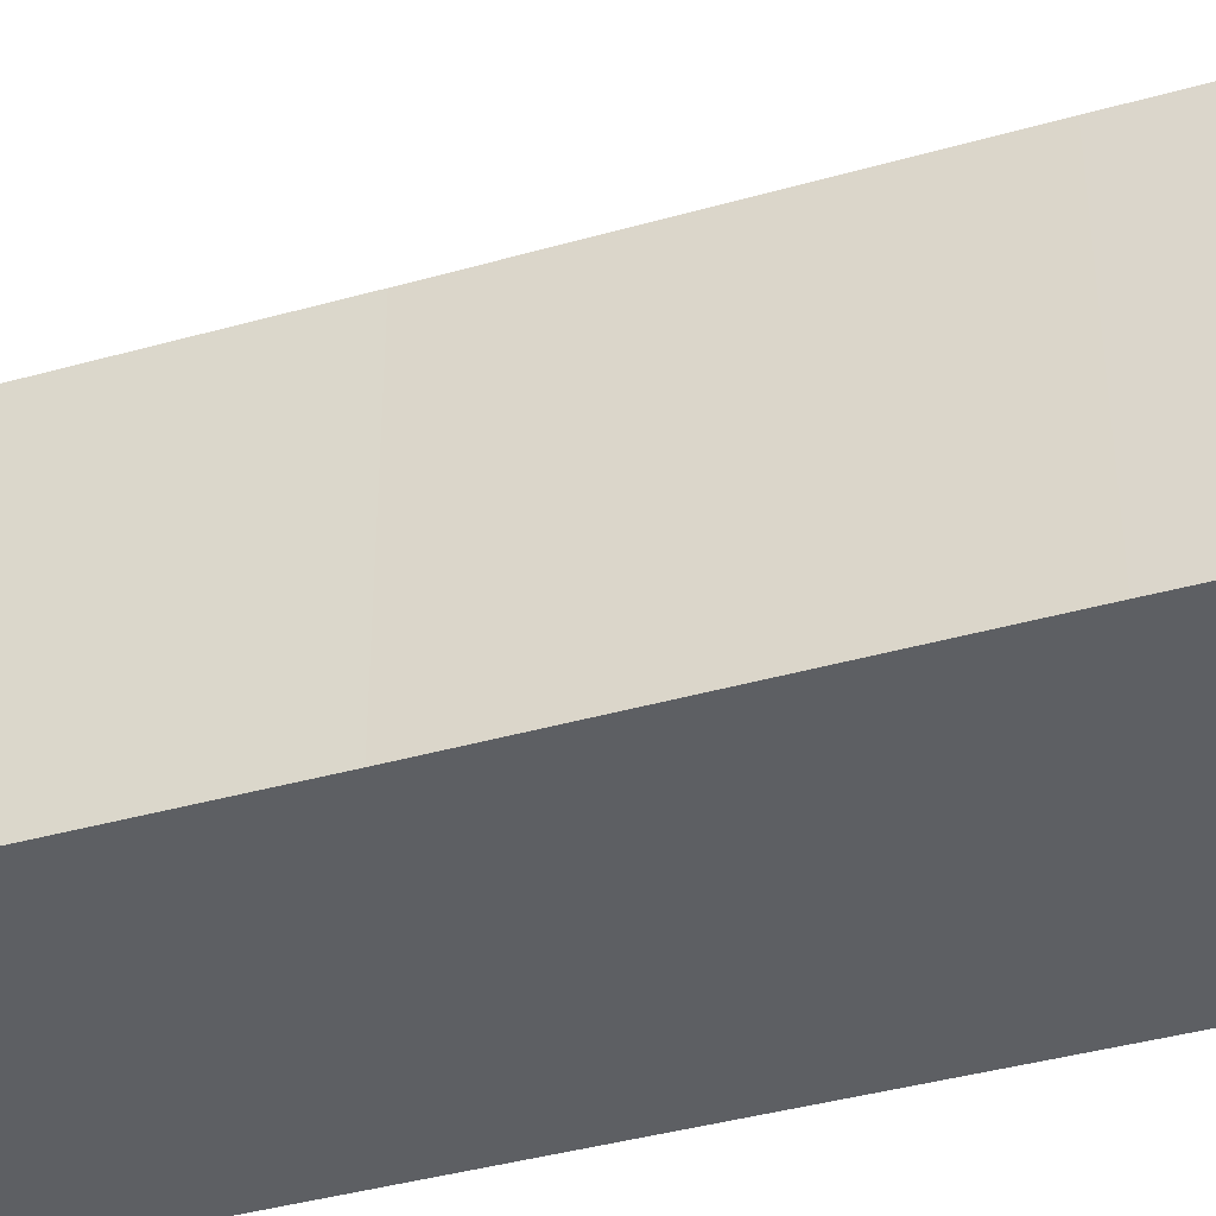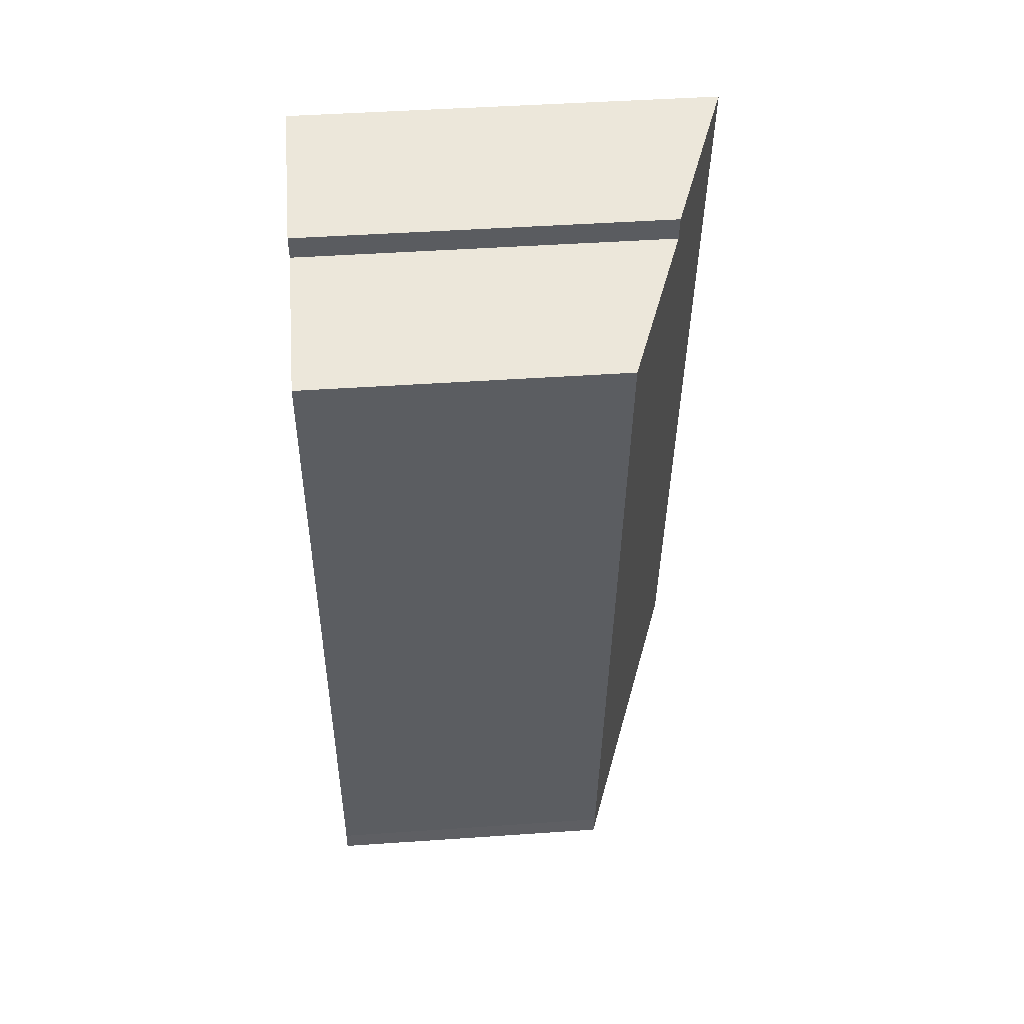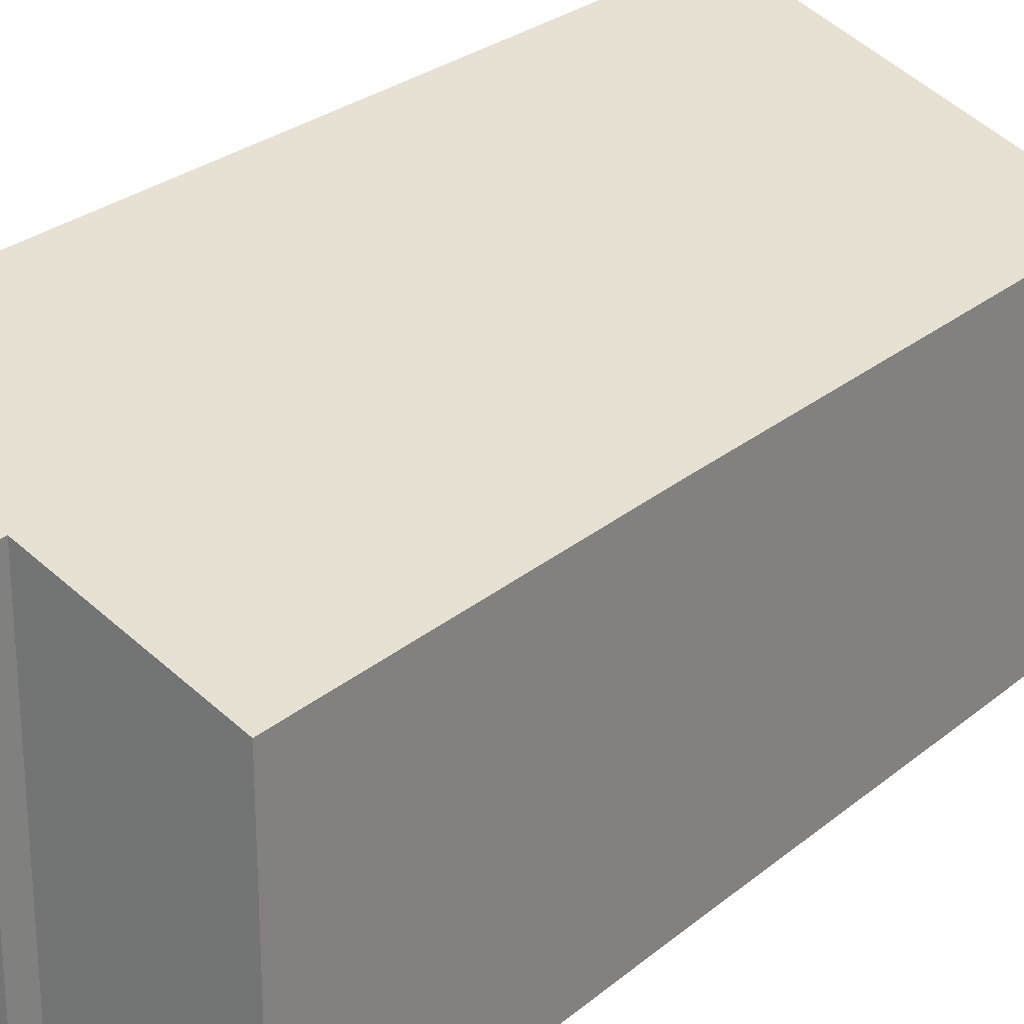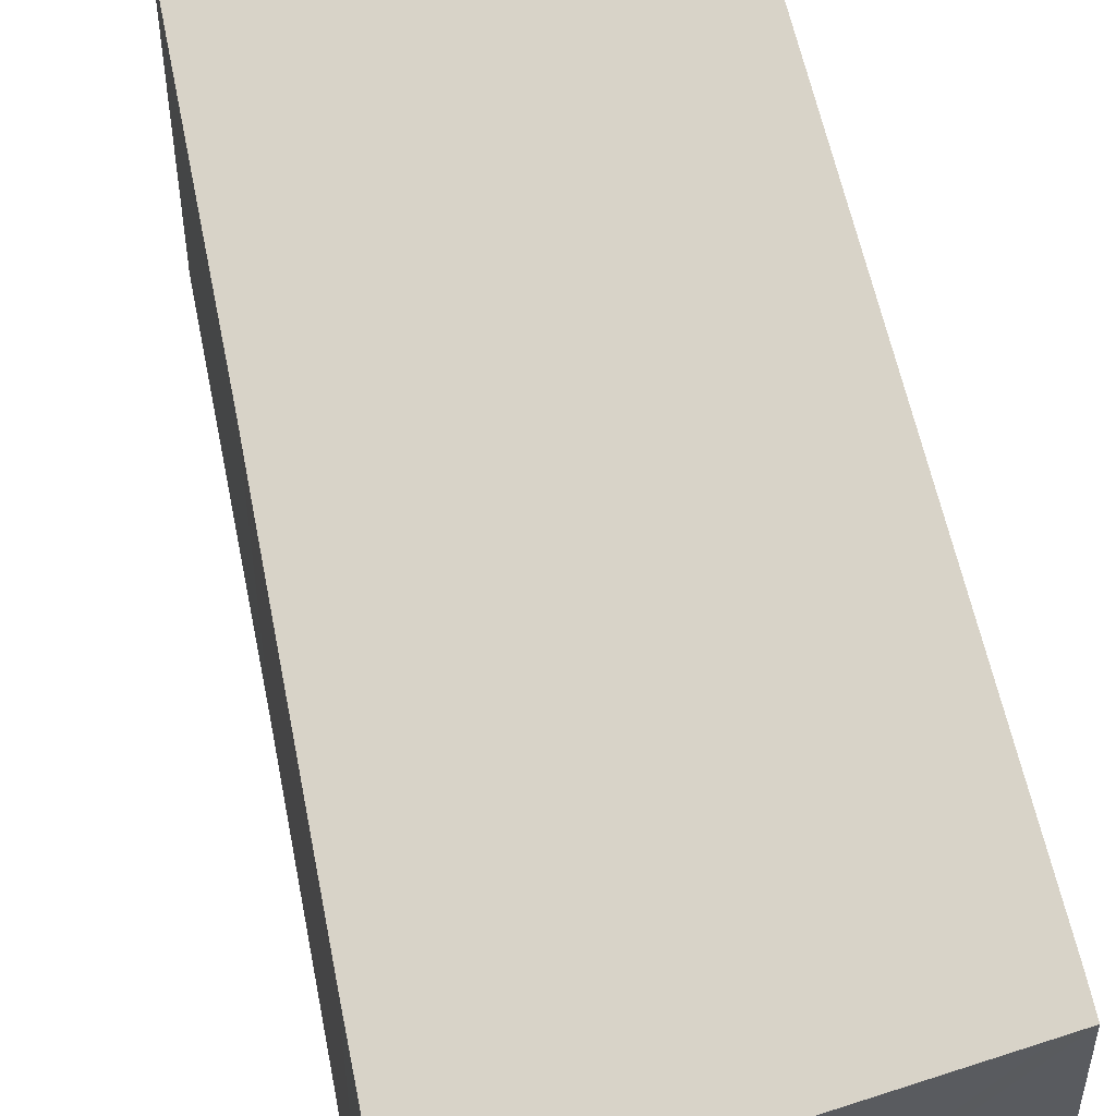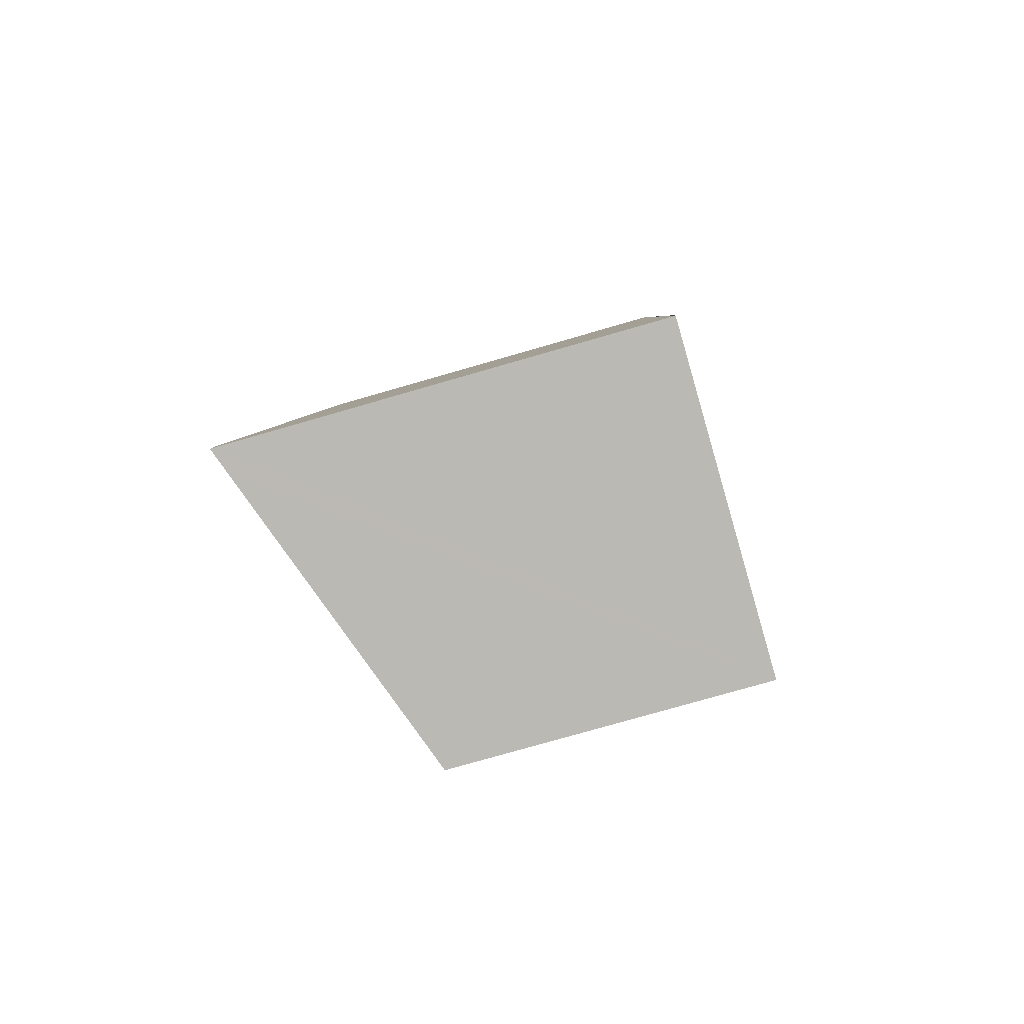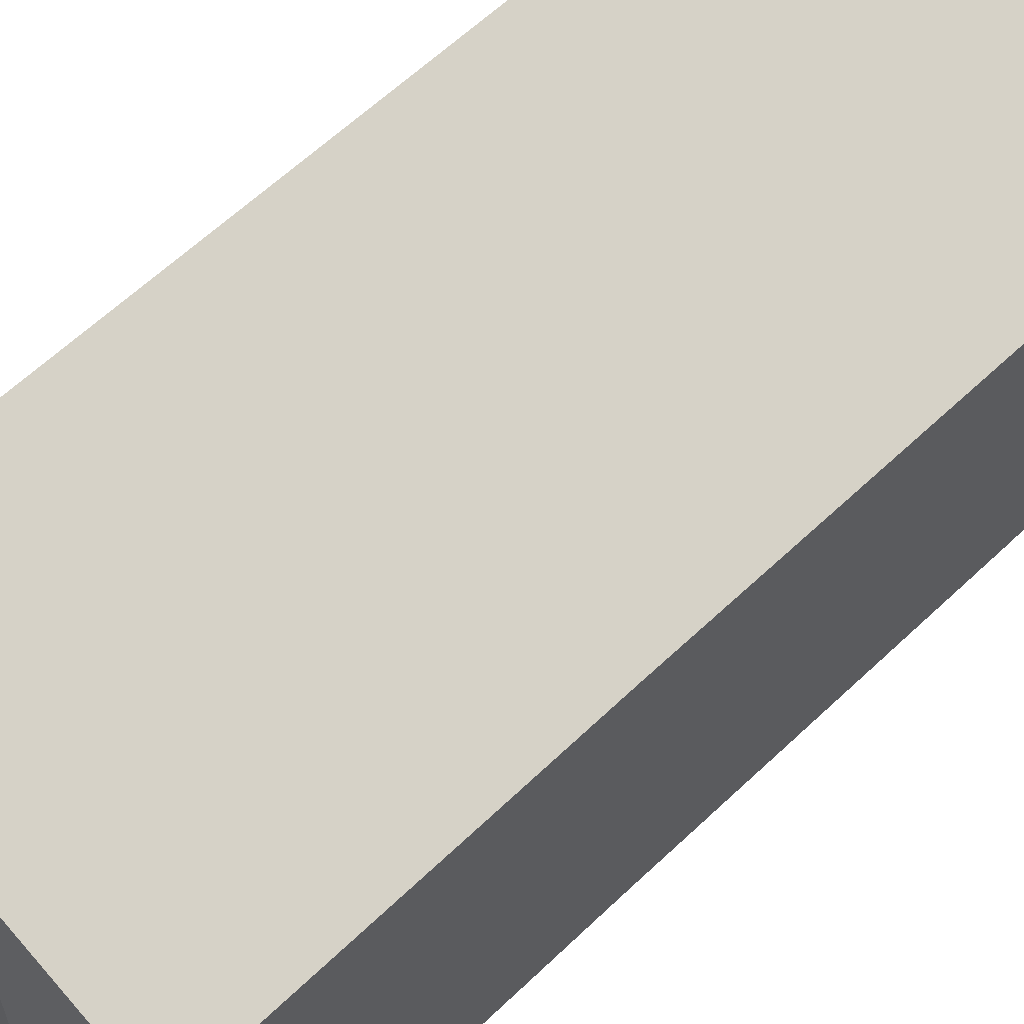
<metadata>
{"format":"obj","ext":"obj","renderer":"f3d","projection":"perspective","resolution":1024,"background":"white","views":[{"elev":-40.4,"azim":117.1,"up":"+Y"},{"elev":45.2,"azim":85.4,"up":"+Z"},{"elev":26.5,"azim":45.9,"up":"+Y"},{"elev":54.7,"azim":177.1,"up":"+Y"},{"elev":-76.7,"azim":-73.9,"up":"+Z"},{"elev":61.2,"azim":53.8,"up":"+Y"}]}
</metadata>
<code>
v  0.358 7.992 -0.045
v  6.335 5.86 -0.362
v  6.322 5.843 -0.79
v  6.667 5.857 1.961
v  0 8.121 4.973e-16
v  0.065 8.124 0.525
v  7.594 5.863 8.728
v  2.354 8.121 16.88
v  5.454 6.978 15.97
v  8.576 5.853 15.56
v  5.539 6.972 16.46
v  2.625 8.024 16.86
v  5.454 -9.776e-16 15.97
v  5.539 -1.008e-15 16.46
v  8.576 -9.53e-16 15.56
v  7.594 -5.344e-16 8.728
v  6.667 -1.201e-16 1.961
v  6.335 2.217e-17 -0.362
v  6.322 4.837e-17 -0.79
v  2.625 -1.032e-15 16.86
v  2.354 -1.033e-15 16.88
v  0 0 0
v  0.358 2.755e-18 -0.045
v  0.065 -3.215e-17 0.525
g defaultobject
f 1 2 3
f 2 1 4
f 4 1 5
f 4 5 6
f 4 6 7
f 7 6 8
f 7 8 9
f 7 9 10
f 9 8 11
f 11 8 12
f 11 13 9
f 13 11 14
f 15 7 10
f 7 15 16
f 7 16 4
f 4 16 17
f 4 17 2
f 2 17 18
f 18 3 2
f 3 18 19
f 13 10 9
f 10 13 15
f 20 11 12
f 11 20 14
f 21 12 8
f 12 21 20
f 19 1 3
f 1 19 5
f 5 19 22
f 22 19 23
f 22 6 5
f 6 22 8
f 8 22 21
f 21 22 24
f 18 23 19
f 23 18 17
f 23 17 22
f 22 17 24
f 24 17 21
f 21 17 16
f 21 16 13
f 13 16 15
f 21 13 14
f 21 14 20

</code>
